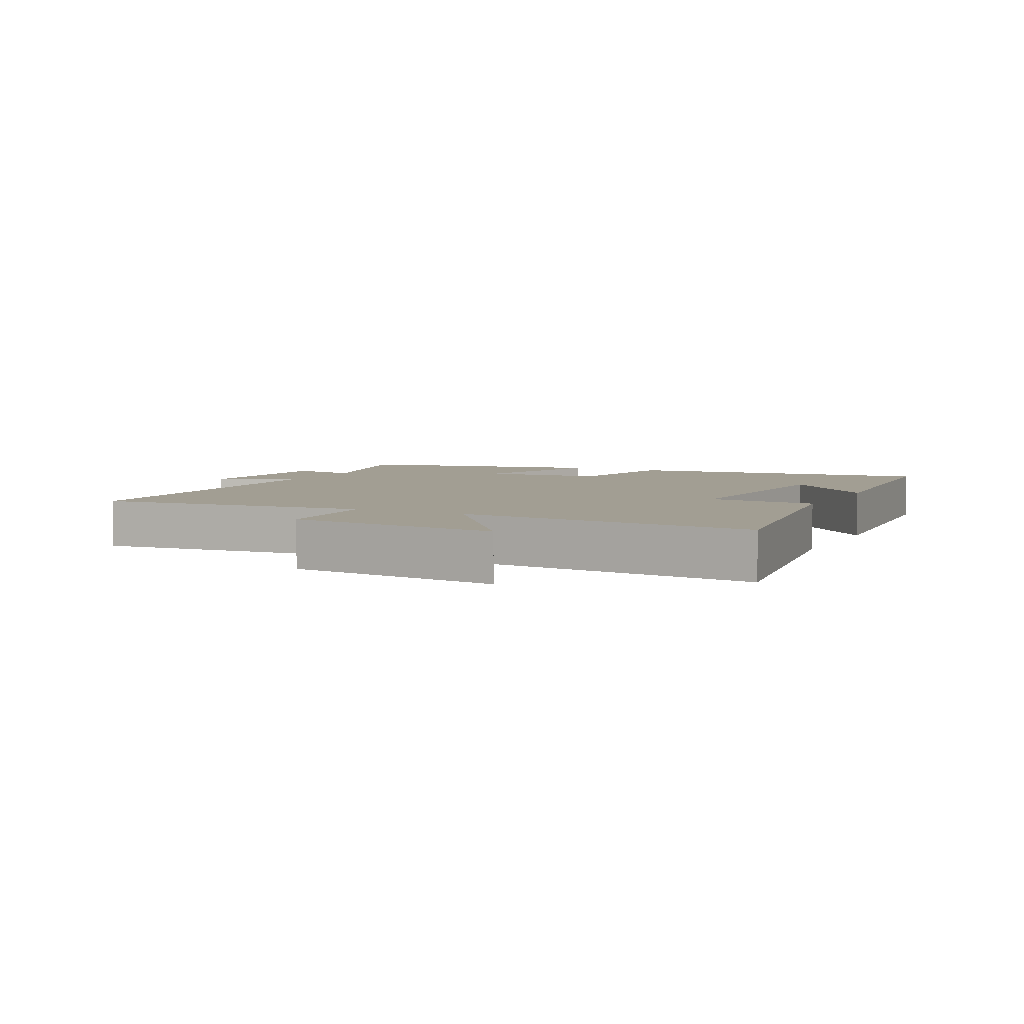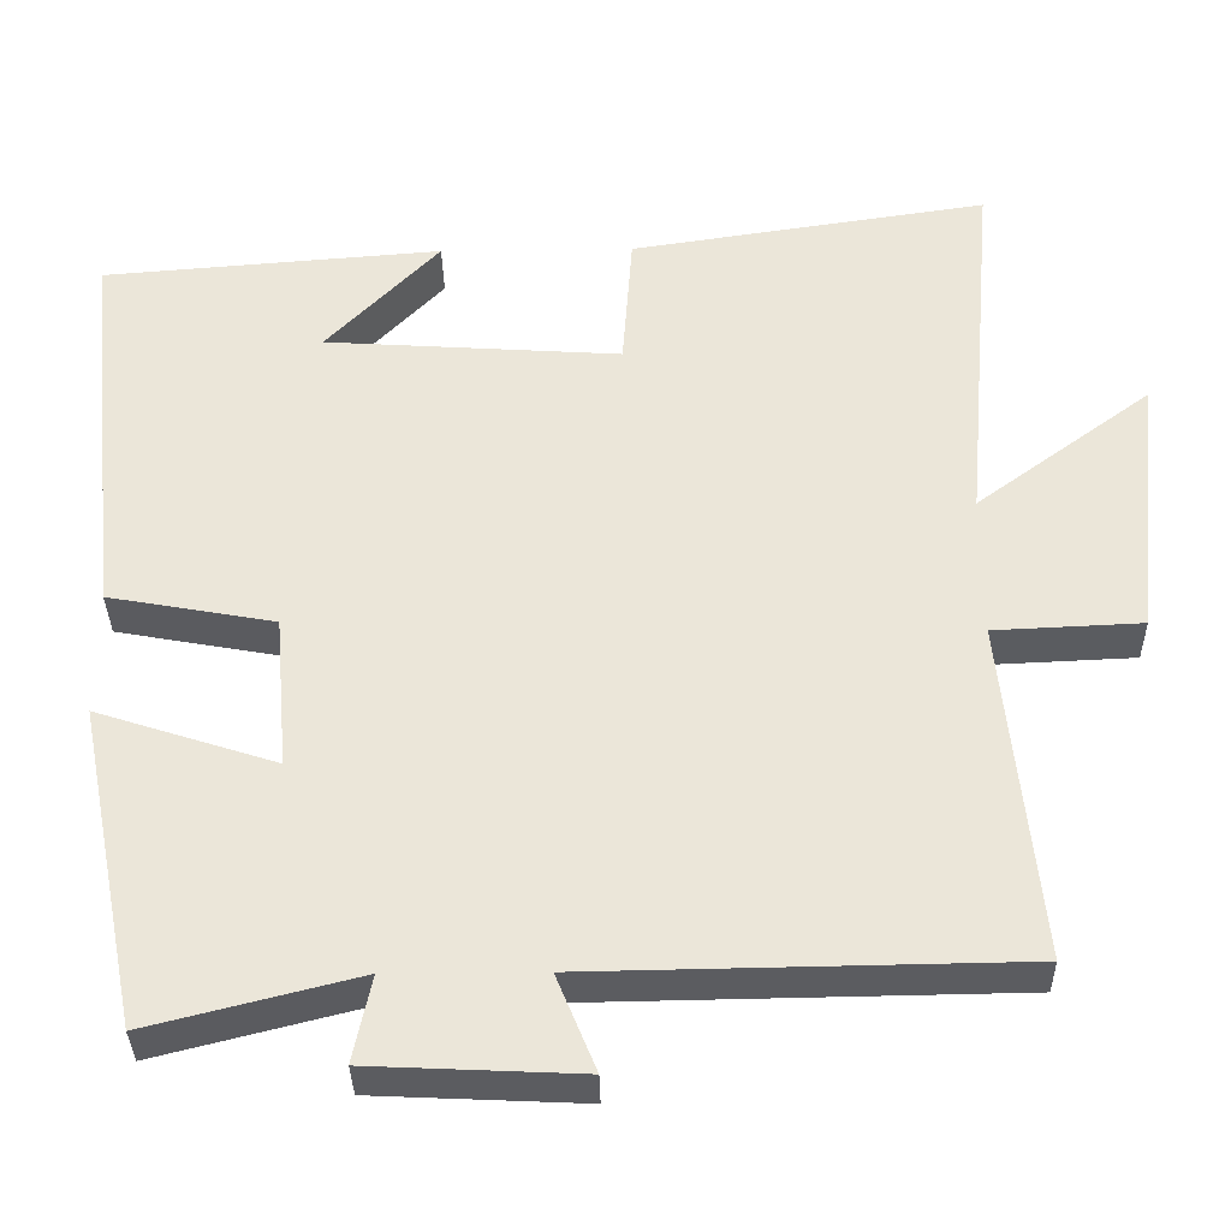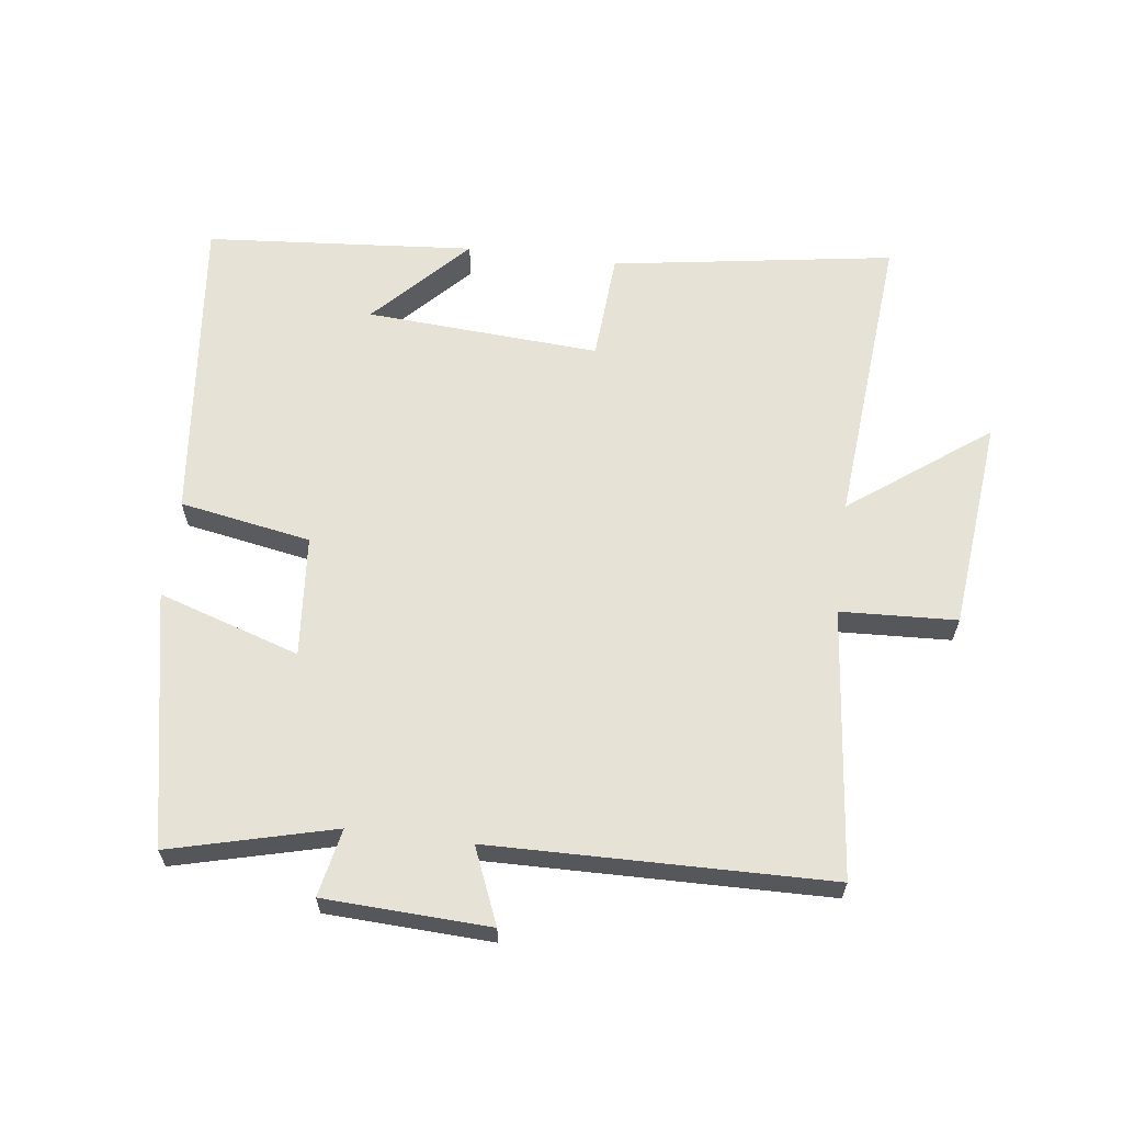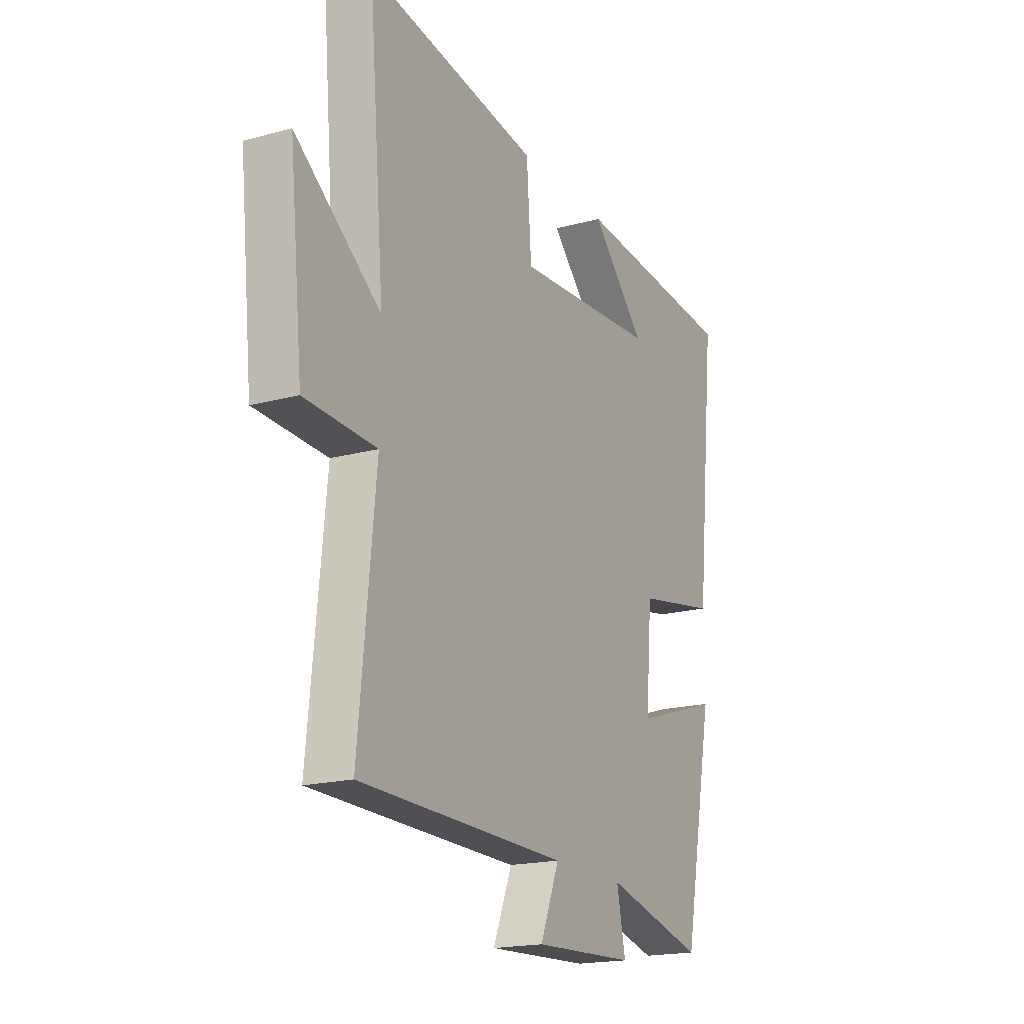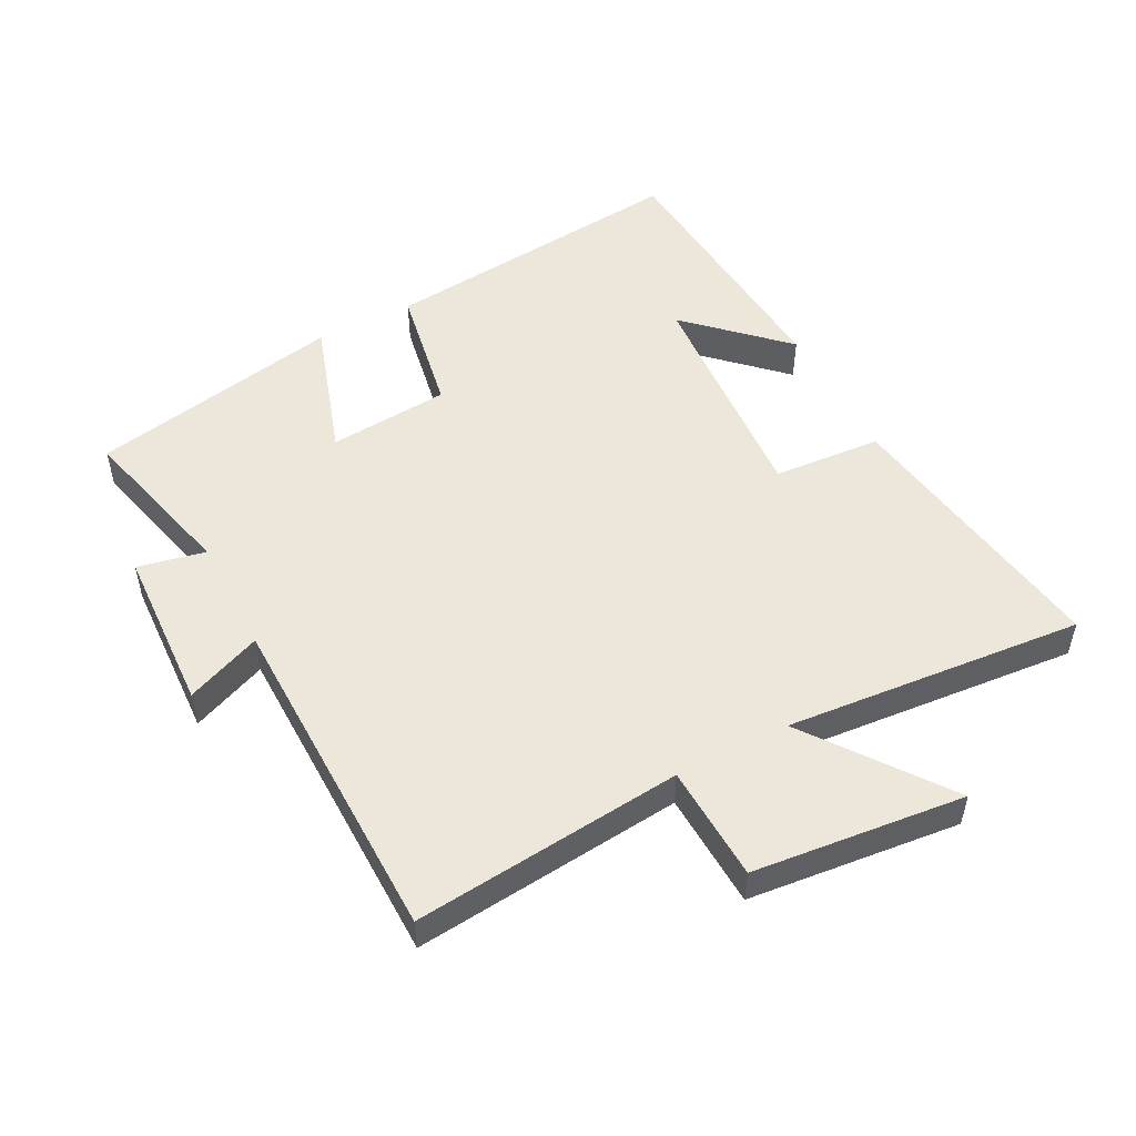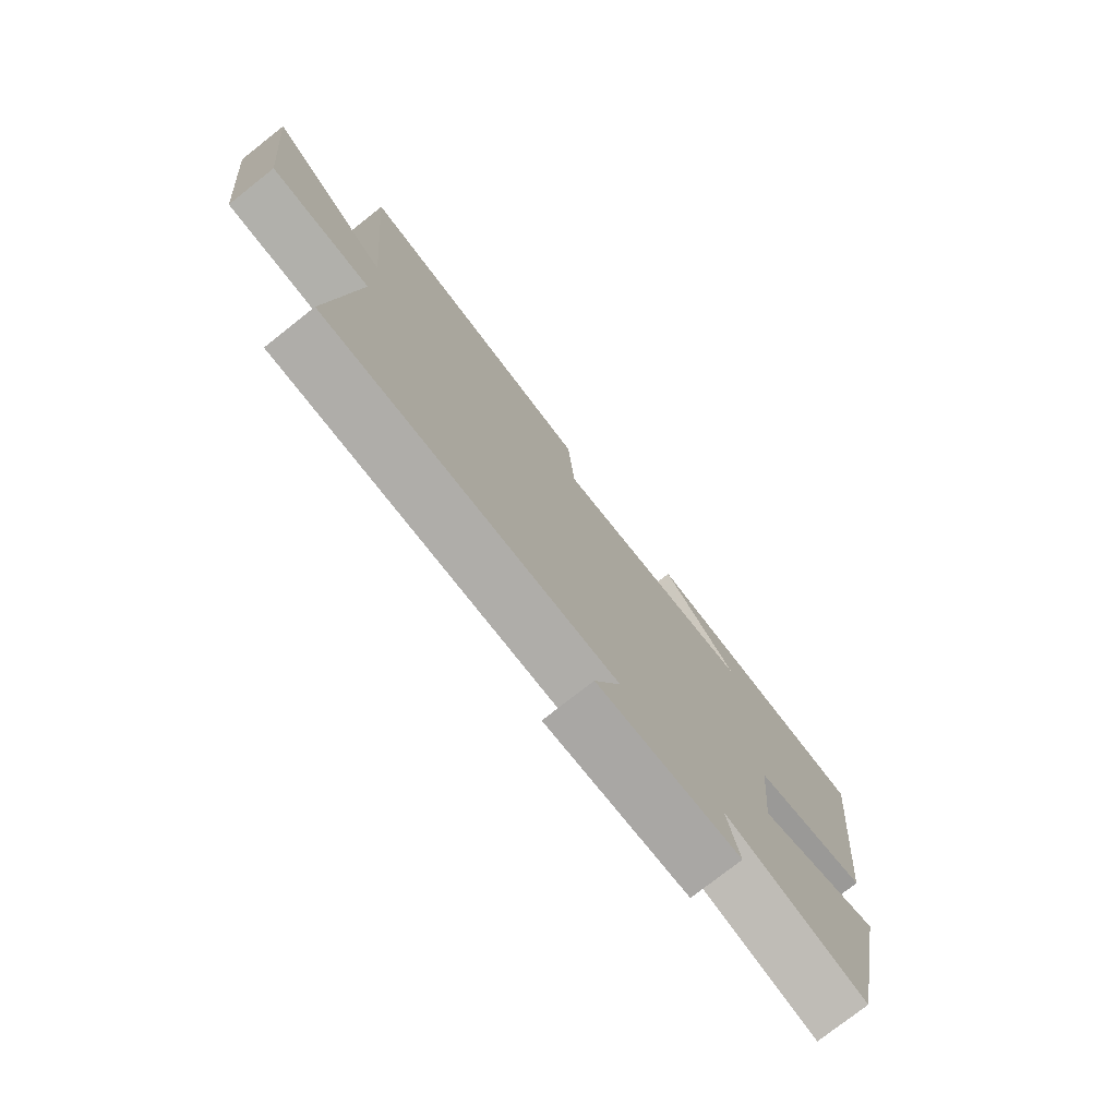
<metadata>
{"format":"obj","ext":"obj","renderer":"f3d","projection":"perspective","resolution":1024,"background":"white","views":[{"elev":5.0,"azim":-63.6,"up":"+Y"},{"elev":-34.6,"azim":-179.0,"up":"+Z"},{"elev":63.1,"azim":-172.9,"up":"+Y"},{"elev":-18.6,"azim":-62.5,"up":"+Z"},{"elev":51.1,"azim":-117.5,"up":"+Y"},{"elev":-76.7,"azim":-51.8,"up":"+Z"}]}
</metadata>
<code>
v -0.54 0.07 0.566
v -0.103 0.07 0.5
v -0.091 0.07 0.332
v 0.271 0.07 0.356
v 0.133 0.07 0.5
v 0.55 0.07 0.467
v 0.5 0.07 -0.017
v 0.297 0.07 -0.054
v 0.281 0.07 -0.242
v 0.5 0.07 -0.171
v 0.422 0.07 -0.564
v 0.168 0.07 -0.5
v 0.19 0.07 -0.605
v -0.066 0.07 -0.617
v -0.018 0.07 -0.5
v -0.542 0.07 -0.492
v -0.5 0.07 -0.075
v -0.68 0.07 -0.067
v -0.714 0.07 0.261
v -0.5 0.07 0.103
v -0.54 0 0.566
v -0.103 0 0.5
v -0.091 0 0.332
v 0.271 0 0.356
v 0.133 0 0.5
v 0.55 0 0.467
v 0.5 0 -0.017
v 0.297 0 -0.054
v 0.281 0 -0.242
v 0.5 0 -0.171
v 0.422 0 -0.564
v 0.168 0 -0.5
v 0.19 0 -0.605
v -0.066 0 -0.617
v -0.018 0 -0.5
v -0.542 0 -0.492
v -0.5 0 -0.075
v -0.68 0 -0.067
v -0.714 0 0.261
v -0.5 0 0.103
f 17 18 19 20
f 15 16 17
f 15 17 20
f 12 13 14 15
f 12 15 20 1
f 9 10 11 12
f 8 9 12 1
f 4 5 6
f 4 6 7 8
f 1 2 3
f 8 1 3
f 3 4 8
f 40 39 38 37
f 37 36 35
f 40 37 35
f 35 34 33 32
f 21 40 35 32
f 32 31 30 29
f 21 32 29 28
f 26 25 24
f 28 27 26 24
f 23 22 21
f 23 21 28
f 28 24 23
f 1 21 22 2
f 2 22 23 3
f 3 23 24 4
f 4 24 25 5
f 5 25 26 6
f 6 26 27 7
f 7 27 28 8
f 8 28 29 9
f 9 29 30 10
f 10 30 31 11
f 11 31 32 12
f 12 32 33 13
f 13 33 34 14
f 14 34 35 15
f 15 35 36 16
f 16 36 37 17
f 17 37 38 18
f 18 38 39 19
f 19 39 40 20
f 20 40 21 1

</code>
